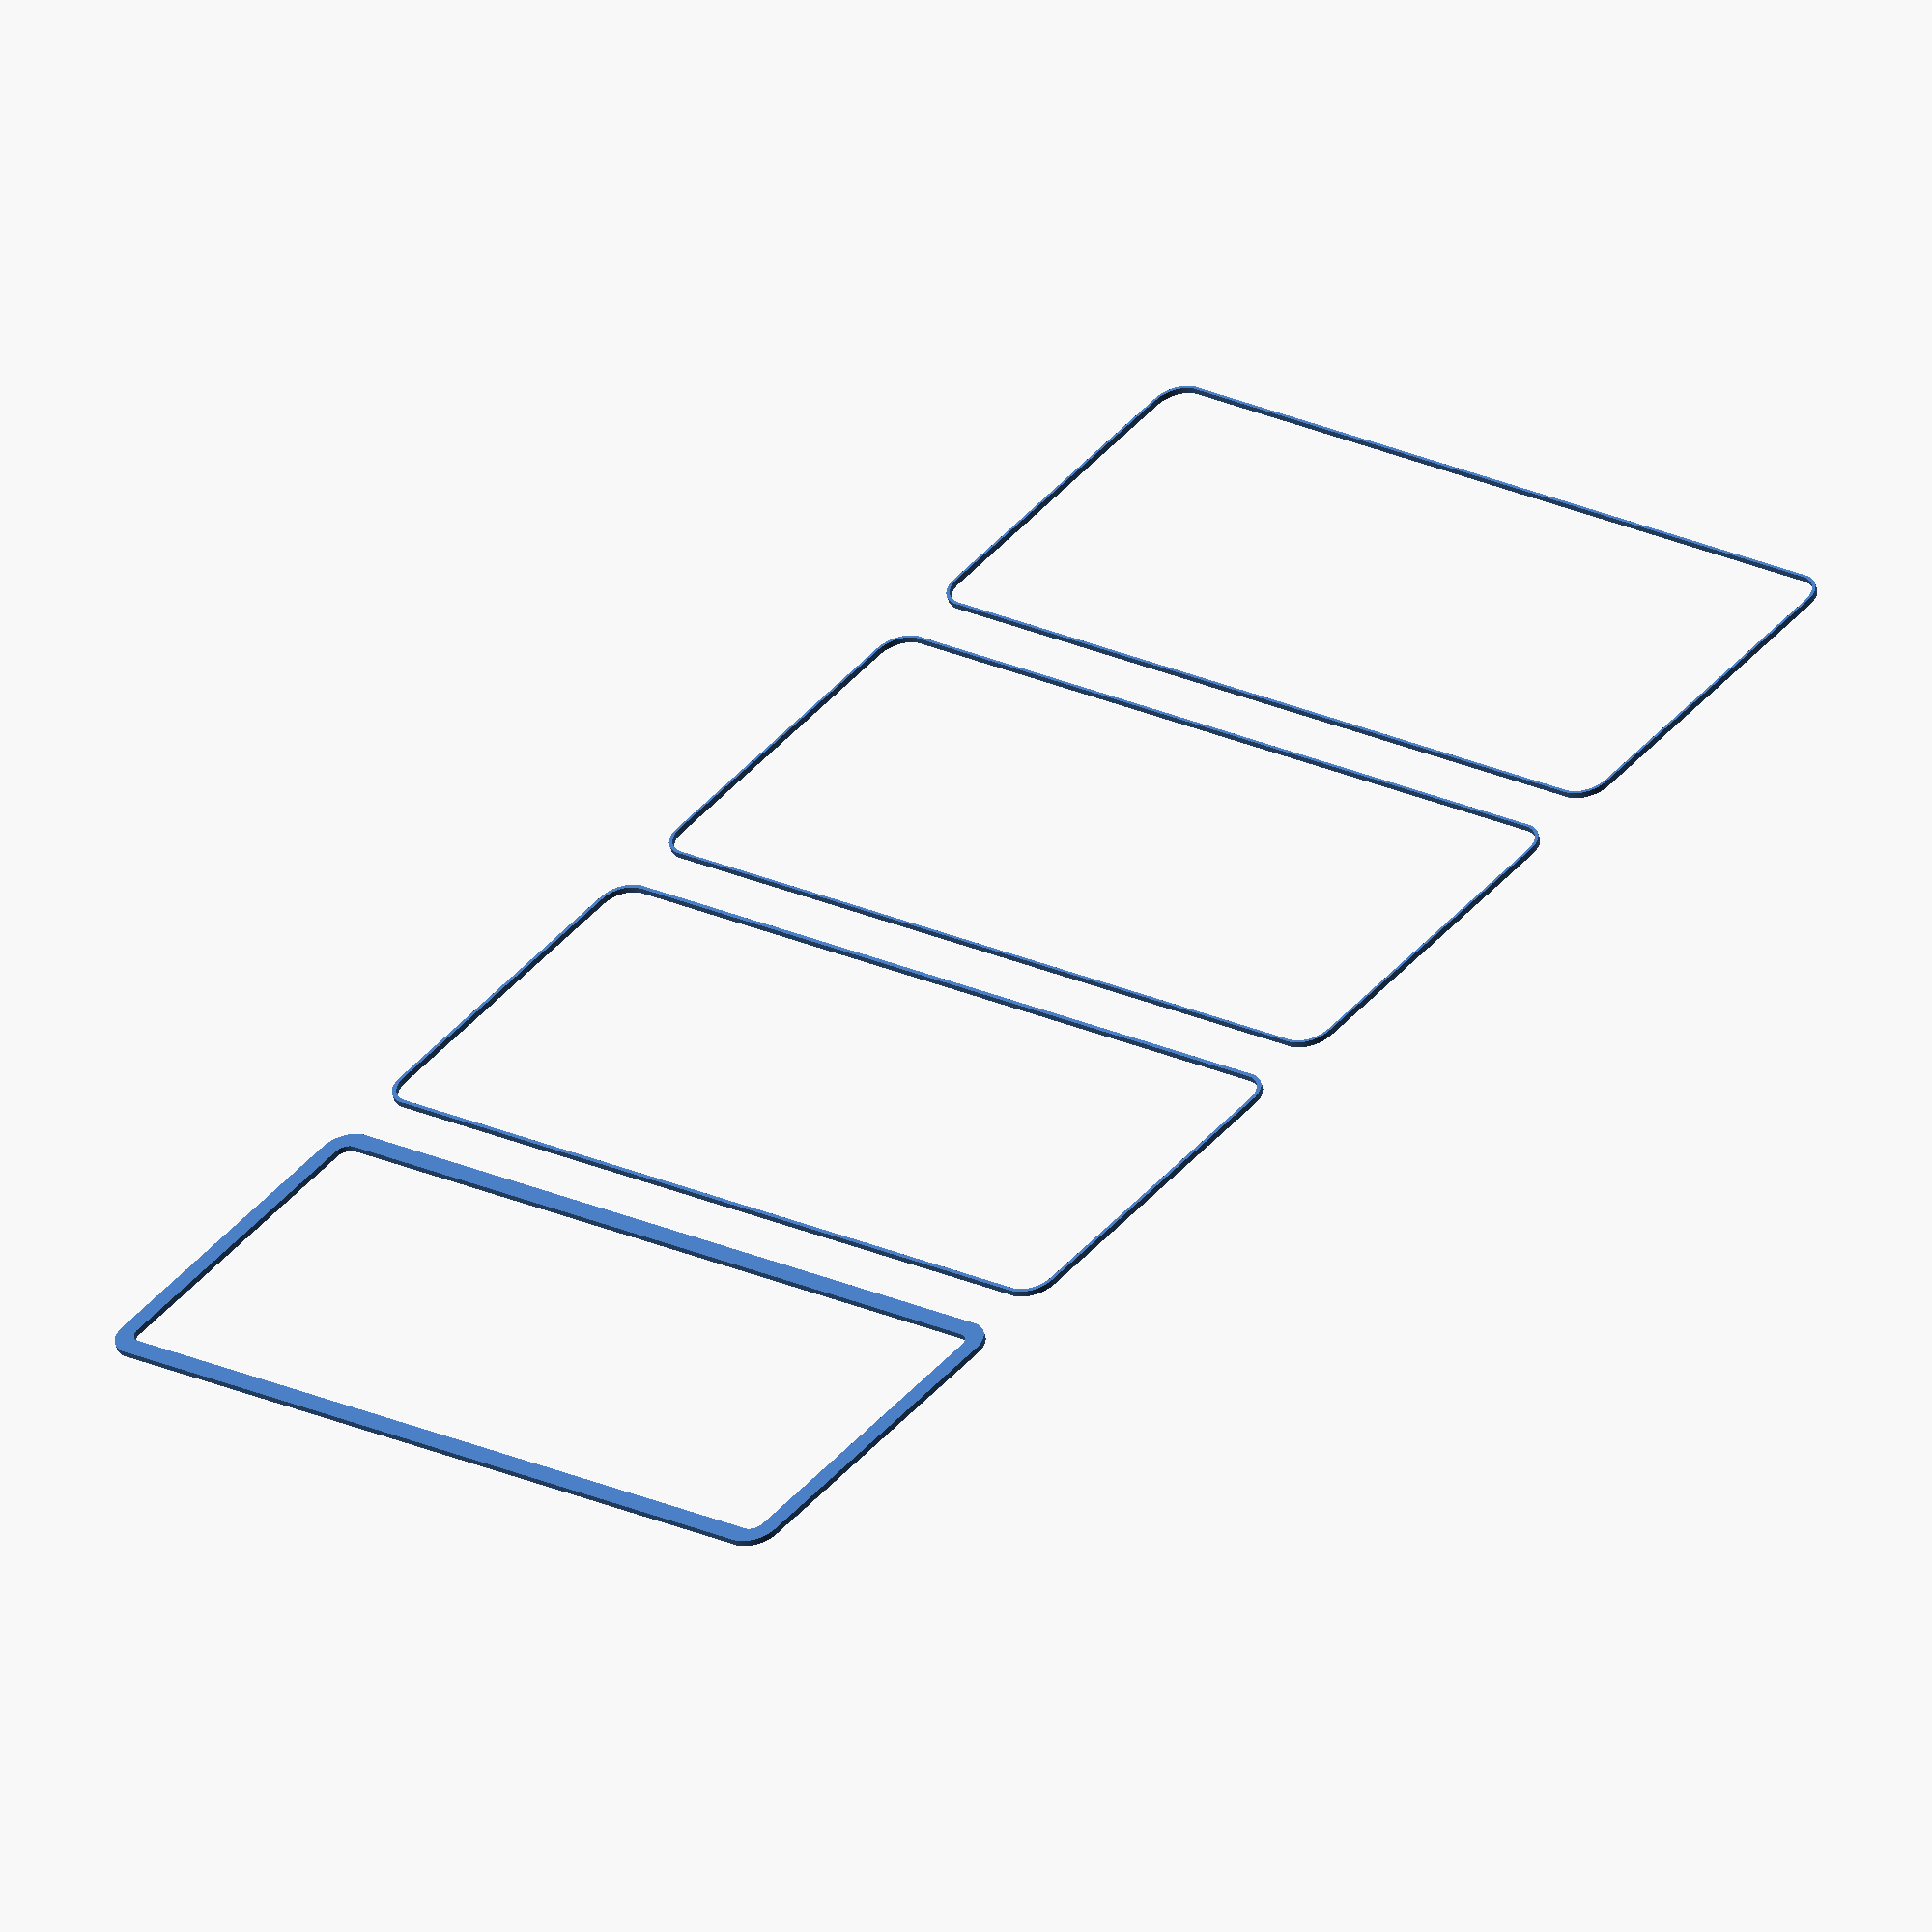
<openscad>
$fn = 50;


union() {
	translate(v = [0, 0, 0]) {
		projection() {
			intersection() {
				translate(v = [-500, -500, -10.5000000000]) {
					cube(size = [1000, 1000, 0.1000000000]);
				}
				difference() {
					union() {
						hull() {
							translate(v = [-70.0000000000, 25.0000000000, 0]) {
								cylinder(h = 24, r = 5);
							}
							translate(v = [70.0000000000, 25.0000000000, 0]) {
								cylinder(h = 24, r = 5);
							}
							translate(v = [-70.0000000000, -25.0000000000, 0]) {
								cylinder(h = 24, r = 5);
							}
							translate(v = [70.0000000000, -25.0000000000, 0]) {
								cylinder(h = 24, r = 5);
							}
						}
					}
					union() {
						translate(v = [-67.5000000000, -22.5000000000, 1]) {
							rotate(a = [0, 0, 0]) {
								difference() {
									union() {
										cylinder(h = 3, r = 2.9000000000);
										translate(v = [0, 0, -10.0000000000]) {
											cylinder(h = 10, r = 1.5000000000);
										}
										translate(v = [0, 0, -10.0000000000]) {
											cylinder(h = 10, r = 1.8000000000);
										}
										translate(v = [0, 0, -10.0000000000]) {
											cylinder(h = 10, r = 1.5000000000);
										}
									}
									union();
								}
							}
						}
						translate(v = [67.5000000000, -22.5000000000, 1]) {
							rotate(a = [0, 0, 0]) {
								difference() {
									union() {
										cylinder(h = 3, r = 2.9000000000);
										translate(v = [0, 0, -10.0000000000]) {
											cylinder(h = 10, r = 1.5000000000);
										}
										translate(v = [0, 0, -10.0000000000]) {
											cylinder(h = 10, r = 1.8000000000);
										}
										translate(v = [0, 0, -10.0000000000]) {
											cylinder(h = 10, r = 1.5000000000);
										}
									}
									union();
								}
							}
						}
						translate(v = [-67.5000000000, 22.5000000000, 1]) {
							rotate(a = [0, 0, 0]) {
								difference() {
									union() {
										cylinder(h = 3, r = 2.9000000000);
										translate(v = [0, 0, -10.0000000000]) {
											cylinder(h = 10, r = 1.5000000000);
										}
										translate(v = [0, 0, -10.0000000000]) {
											cylinder(h = 10, r = 1.8000000000);
										}
										translate(v = [0, 0, -10.0000000000]) {
											cylinder(h = 10, r = 1.5000000000);
										}
									}
									union();
								}
							}
						}
						translate(v = [67.5000000000, 22.5000000000, 1]) {
							rotate(a = [0, 0, 0]) {
								difference() {
									union() {
										cylinder(h = 3, r = 2.9000000000);
										translate(v = [0, 0, -10.0000000000]) {
											cylinder(h = 10, r = 1.5000000000);
										}
										translate(v = [0, 0, -10.0000000000]) {
											cylinder(h = 10, r = 1.8000000000);
										}
										translate(v = [0, 0, -10.0000000000]) {
											cylinder(h = 10, r = 1.5000000000);
										}
									}
									union();
								}
							}
						}
						translate(v = [0, 0, 1]) {
							hull() {
								union() {
									translate(v = [-69.7500000000, 24.7500000000, 4.7500000000]) {
										cylinder(h = 34.5000000000, r = 4.7500000000);
									}
									translate(v = [-69.7500000000, 24.7500000000, 4.7500000000]) {
										sphere(r = 4.7500000000);
									}
									translate(v = [-69.7500000000, 24.7500000000, 39.2500000000]) {
										sphere(r = 4.7500000000);
									}
								}
								union() {
									translate(v = [69.7500000000, 24.7500000000, 4.7500000000]) {
										cylinder(h = 34.5000000000, r = 4.7500000000);
									}
									translate(v = [69.7500000000, 24.7500000000, 4.7500000000]) {
										sphere(r = 4.7500000000);
									}
									translate(v = [69.7500000000, 24.7500000000, 39.2500000000]) {
										sphere(r = 4.7500000000);
									}
								}
								union() {
									translate(v = [-69.7500000000, -24.7500000000, 4.7500000000]) {
										cylinder(h = 34.5000000000, r = 4.7500000000);
									}
									translate(v = [-69.7500000000, -24.7500000000, 4.7500000000]) {
										sphere(r = 4.7500000000);
									}
									translate(v = [-69.7500000000, -24.7500000000, 39.2500000000]) {
										sphere(r = 4.7500000000);
									}
								}
								union() {
									translate(v = [69.7500000000, -24.7500000000, 4.7500000000]) {
										cylinder(h = 34.5000000000, r = 4.7500000000);
									}
									translate(v = [69.7500000000, -24.7500000000, 4.7500000000]) {
										sphere(r = 4.7500000000);
									}
									translate(v = [69.7500000000, -24.7500000000, 39.2500000000]) {
										sphere(r = 4.7500000000);
									}
								}
							}
						}
					}
				}
			}
		}
	}
	translate(v = [0, 69, 0]) {
		projection() {
			intersection() {
				translate(v = [-500, -500, -7.5000000000]) {
					cube(size = [1000, 1000, 0.1000000000]);
				}
				difference() {
					union() {
						hull() {
							translate(v = [-70.0000000000, 25.0000000000, 0]) {
								cylinder(h = 24, r = 5);
							}
							translate(v = [70.0000000000, 25.0000000000, 0]) {
								cylinder(h = 24, r = 5);
							}
							translate(v = [-70.0000000000, -25.0000000000, 0]) {
								cylinder(h = 24, r = 5);
							}
							translate(v = [70.0000000000, -25.0000000000, 0]) {
								cylinder(h = 24, r = 5);
							}
						}
					}
					union() {
						translate(v = [-67.5000000000, -22.5000000000, 1]) {
							rotate(a = [0, 0, 0]) {
								difference() {
									union() {
										cylinder(h = 3, r = 2.9000000000);
										translate(v = [0, 0, -10.0000000000]) {
											cylinder(h = 10, r = 1.5000000000);
										}
										translate(v = [0, 0, -10.0000000000]) {
											cylinder(h = 10, r = 1.8000000000);
										}
										translate(v = [0, 0, -10.0000000000]) {
											cylinder(h = 10, r = 1.5000000000);
										}
									}
									union();
								}
							}
						}
						translate(v = [67.5000000000, -22.5000000000, 1]) {
							rotate(a = [0, 0, 0]) {
								difference() {
									union() {
										cylinder(h = 3, r = 2.9000000000);
										translate(v = [0, 0, -10.0000000000]) {
											cylinder(h = 10, r = 1.5000000000);
										}
										translate(v = [0, 0, -10.0000000000]) {
											cylinder(h = 10, r = 1.8000000000);
										}
										translate(v = [0, 0, -10.0000000000]) {
											cylinder(h = 10, r = 1.5000000000);
										}
									}
									union();
								}
							}
						}
						translate(v = [-67.5000000000, 22.5000000000, 1]) {
							rotate(a = [0, 0, 0]) {
								difference() {
									union() {
										cylinder(h = 3, r = 2.9000000000);
										translate(v = [0, 0, -10.0000000000]) {
											cylinder(h = 10, r = 1.5000000000);
										}
										translate(v = [0, 0, -10.0000000000]) {
											cylinder(h = 10, r = 1.8000000000);
										}
										translate(v = [0, 0, -10.0000000000]) {
											cylinder(h = 10, r = 1.5000000000);
										}
									}
									union();
								}
							}
						}
						translate(v = [67.5000000000, 22.5000000000, 1]) {
							rotate(a = [0, 0, 0]) {
								difference() {
									union() {
										cylinder(h = 3, r = 2.9000000000);
										translate(v = [0, 0, -10.0000000000]) {
											cylinder(h = 10, r = 1.5000000000);
										}
										translate(v = [0, 0, -10.0000000000]) {
											cylinder(h = 10, r = 1.8000000000);
										}
										translate(v = [0, 0, -10.0000000000]) {
											cylinder(h = 10, r = 1.5000000000);
										}
									}
									union();
								}
							}
						}
						translate(v = [0, 0, 1]) {
							hull() {
								union() {
									translate(v = [-69.7500000000, 24.7500000000, 4.7500000000]) {
										cylinder(h = 34.5000000000, r = 4.7500000000);
									}
									translate(v = [-69.7500000000, 24.7500000000, 4.7500000000]) {
										sphere(r = 4.7500000000);
									}
									translate(v = [-69.7500000000, 24.7500000000, 39.2500000000]) {
										sphere(r = 4.7500000000);
									}
								}
								union() {
									translate(v = [69.7500000000, 24.7500000000, 4.7500000000]) {
										cylinder(h = 34.5000000000, r = 4.7500000000);
									}
									translate(v = [69.7500000000, 24.7500000000, 4.7500000000]) {
										sphere(r = 4.7500000000);
									}
									translate(v = [69.7500000000, 24.7500000000, 39.2500000000]) {
										sphere(r = 4.7500000000);
									}
								}
								union() {
									translate(v = [-69.7500000000, -24.7500000000, 4.7500000000]) {
										cylinder(h = 34.5000000000, r = 4.7500000000);
									}
									translate(v = [-69.7500000000, -24.7500000000, 4.7500000000]) {
										sphere(r = 4.7500000000);
									}
									translate(v = [-69.7500000000, -24.7500000000, 39.2500000000]) {
										sphere(r = 4.7500000000);
									}
								}
								union() {
									translate(v = [69.7500000000, -24.7500000000, 4.7500000000]) {
										cylinder(h = 34.5000000000, r = 4.7500000000);
									}
									translate(v = [69.7500000000, -24.7500000000, 4.7500000000]) {
										sphere(r = 4.7500000000);
									}
									translate(v = [69.7500000000, -24.7500000000, 39.2500000000]) {
										sphere(r = 4.7500000000);
									}
								}
							}
						}
					}
				}
			}
		}
	}
	translate(v = [0, 138, 0]) {
		projection() {
			intersection() {
				translate(v = [-500, -500, -4.5000000000]) {
					cube(size = [1000, 1000, 0.1000000000]);
				}
				difference() {
					union() {
						hull() {
							translate(v = [-70.0000000000, 25.0000000000, 0]) {
								cylinder(h = 24, r = 5);
							}
							translate(v = [70.0000000000, 25.0000000000, 0]) {
								cylinder(h = 24, r = 5);
							}
							translate(v = [-70.0000000000, -25.0000000000, 0]) {
								cylinder(h = 24, r = 5);
							}
							translate(v = [70.0000000000, -25.0000000000, 0]) {
								cylinder(h = 24, r = 5);
							}
						}
					}
					union() {
						translate(v = [-67.5000000000, -22.5000000000, 1]) {
							rotate(a = [0, 0, 0]) {
								difference() {
									union() {
										cylinder(h = 3, r = 2.9000000000);
										translate(v = [0, 0, -10.0000000000]) {
											cylinder(h = 10, r = 1.5000000000);
										}
										translate(v = [0, 0, -10.0000000000]) {
											cylinder(h = 10, r = 1.8000000000);
										}
										translate(v = [0, 0, -10.0000000000]) {
											cylinder(h = 10, r = 1.5000000000);
										}
									}
									union();
								}
							}
						}
						translate(v = [67.5000000000, -22.5000000000, 1]) {
							rotate(a = [0, 0, 0]) {
								difference() {
									union() {
										cylinder(h = 3, r = 2.9000000000);
										translate(v = [0, 0, -10.0000000000]) {
											cylinder(h = 10, r = 1.5000000000);
										}
										translate(v = [0, 0, -10.0000000000]) {
											cylinder(h = 10, r = 1.8000000000);
										}
										translate(v = [0, 0, -10.0000000000]) {
											cylinder(h = 10, r = 1.5000000000);
										}
									}
									union();
								}
							}
						}
						translate(v = [-67.5000000000, 22.5000000000, 1]) {
							rotate(a = [0, 0, 0]) {
								difference() {
									union() {
										cylinder(h = 3, r = 2.9000000000);
										translate(v = [0, 0, -10.0000000000]) {
											cylinder(h = 10, r = 1.5000000000);
										}
										translate(v = [0, 0, -10.0000000000]) {
											cylinder(h = 10, r = 1.8000000000);
										}
										translate(v = [0, 0, -10.0000000000]) {
											cylinder(h = 10, r = 1.5000000000);
										}
									}
									union();
								}
							}
						}
						translate(v = [67.5000000000, 22.5000000000, 1]) {
							rotate(a = [0, 0, 0]) {
								difference() {
									union() {
										cylinder(h = 3, r = 2.9000000000);
										translate(v = [0, 0, -10.0000000000]) {
											cylinder(h = 10, r = 1.5000000000);
										}
										translate(v = [0, 0, -10.0000000000]) {
											cylinder(h = 10, r = 1.8000000000);
										}
										translate(v = [0, 0, -10.0000000000]) {
											cylinder(h = 10, r = 1.5000000000);
										}
									}
									union();
								}
							}
						}
						translate(v = [0, 0, 1]) {
							hull() {
								union() {
									translate(v = [-69.7500000000, 24.7500000000, 4.7500000000]) {
										cylinder(h = 34.5000000000, r = 4.7500000000);
									}
									translate(v = [-69.7500000000, 24.7500000000, 4.7500000000]) {
										sphere(r = 4.7500000000);
									}
									translate(v = [-69.7500000000, 24.7500000000, 39.2500000000]) {
										sphere(r = 4.7500000000);
									}
								}
								union() {
									translate(v = [69.7500000000, 24.7500000000, 4.7500000000]) {
										cylinder(h = 34.5000000000, r = 4.7500000000);
									}
									translate(v = [69.7500000000, 24.7500000000, 4.7500000000]) {
										sphere(r = 4.7500000000);
									}
									translate(v = [69.7500000000, 24.7500000000, 39.2500000000]) {
										sphere(r = 4.7500000000);
									}
								}
								union() {
									translate(v = [-69.7500000000, -24.7500000000, 4.7500000000]) {
										cylinder(h = 34.5000000000, r = 4.7500000000);
									}
									translate(v = [-69.7500000000, -24.7500000000, 4.7500000000]) {
										sphere(r = 4.7500000000);
									}
									translate(v = [-69.7500000000, -24.7500000000, 39.2500000000]) {
										sphere(r = 4.7500000000);
									}
								}
								union() {
									translate(v = [69.7500000000, -24.7500000000, 4.7500000000]) {
										cylinder(h = 34.5000000000, r = 4.7500000000);
									}
									translate(v = [69.7500000000, -24.7500000000, 4.7500000000]) {
										sphere(r = 4.7500000000);
									}
									translate(v = [69.7500000000, -24.7500000000, 39.2500000000]) {
										sphere(r = 4.7500000000);
									}
								}
							}
						}
					}
				}
			}
		}
	}
	translate(v = [0, 207, 0]) {
		projection() {
			intersection() {
				translate(v = [-500, -500, -1.5000000000]) {
					cube(size = [1000, 1000, 0.1000000000]);
				}
				difference() {
					union() {
						hull() {
							translate(v = [-70.0000000000, 25.0000000000, 0]) {
								cylinder(h = 24, r = 5);
							}
							translate(v = [70.0000000000, 25.0000000000, 0]) {
								cylinder(h = 24, r = 5);
							}
							translate(v = [-70.0000000000, -25.0000000000, 0]) {
								cylinder(h = 24, r = 5);
							}
							translate(v = [70.0000000000, -25.0000000000, 0]) {
								cylinder(h = 24, r = 5);
							}
						}
					}
					union() {
						translate(v = [-67.5000000000, -22.5000000000, 1]) {
							rotate(a = [0, 0, 0]) {
								difference() {
									union() {
										cylinder(h = 3, r = 2.9000000000);
										translate(v = [0, 0, -10.0000000000]) {
											cylinder(h = 10, r = 1.5000000000);
										}
										translate(v = [0, 0, -10.0000000000]) {
											cylinder(h = 10, r = 1.8000000000);
										}
										translate(v = [0, 0, -10.0000000000]) {
											cylinder(h = 10, r = 1.5000000000);
										}
									}
									union();
								}
							}
						}
						translate(v = [67.5000000000, -22.5000000000, 1]) {
							rotate(a = [0, 0, 0]) {
								difference() {
									union() {
										cylinder(h = 3, r = 2.9000000000);
										translate(v = [0, 0, -10.0000000000]) {
											cylinder(h = 10, r = 1.5000000000);
										}
										translate(v = [0, 0, -10.0000000000]) {
											cylinder(h = 10, r = 1.8000000000);
										}
										translate(v = [0, 0, -10.0000000000]) {
											cylinder(h = 10, r = 1.5000000000);
										}
									}
									union();
								}
							}
						}
						translate(v = [-67.5000000000, 22.5000000000, 1]) {
							rotate(a = [0, 0, 0]) {
								difference() {
									union() {
										cylinder(h = 3, r = 2.9000000000);
										translate(v = [0, 0, -10.0000000000]) {
											cylinder(h = 10, r = 1.5000000000);
										}
										translate(v = [0, 0, -10.0000000000]) {
											cylinder(h = 10, r = 1.8000000000);
										}
										translate(v = [0, 0, -10.0000000000]) {
											cylinder(h = 10, r = 1.5000000000);
										}
									}
									union();
								}
							}
						}
						translate(v = [67.5000000000, 22.5000000000, 1]) {
							rotate(a = [0, 0, 0]) {
								difference() {
									union() {
										cylinder(h = 3, r = 2.9000000000);
										translate(v = [0, 0, -10.0000000000]) {
											cylinder(h = 10, r = 1.5000000000);
										}
										translate(v = [0, 0, -10.0000000000]) {
											cylinder(h = 10, r = 1.8000000000);
										}
										translate(v = [0, 0, -10.0000000000]) {
											cylinder(h = 10, r = 1.5000000000);
										}
									}
									union();
								}
							}
						}
						translate(v = [0, 0, 1]) {
							hull() {
								union() {
									translate(v = [-69.7500000000, 24.7500000000, 4.7500000000]) {
										cylinder(h = 34.5000000000, r = 4.7500000000);
									}
									translate(v = [-69.7500000000, 24.7500000000, 4.7500000000]) {
										sphere(r = 4.7500000000);
									}
									translate(v = [-69.7500000000, 24.7500000000, 39.2500000000]) {
										sphere(r = 4.7500000000);
									}
								}
								union() {
									translate(v = [69.7500000000, 24.7500000000, 4.7500000000]) {
										cylinder(h = 34.5000000000, r = 4.7500000000);
									}
									translate(v = [69.7500000000, 24.7500000000, 4.7500000000]) {
										sphere(r = 4.7500000000);
									}
									translate(v = [69.7500000000, 24.7500000000, 39.2500000000]) {
										sphere(r = 4.7500000000);
									}
								}
								union() {
									translate(v = [-69.7500000000, -24.7500000000, 4.7500000000]) {
										cylinder(h = 34.5000000000, r = 4.7500000000);
									}
									translate(v = [-69.7500000000, -24.7500000000, 4.7500000000]) {
										sphere(r = 4.7500000000);
									}
									translate(v = [-69.7500000000, -24.7500000000, 39.2500000000]) {
										sphere(r = 4.7500000000);
									}
								}
								union() {
									translate(v = [69.7500000000, -24.7500000000, 4.7500000000]) {
										cylinder(h = 34.5000000000, r = 4.7500000000);
									}
									translate(v = [69.7500000000, -24.7500000000, 4.7500000000]) {
										sphere(r = 4.7500000000);
									}
									translate(v = [69.7500000000, -24.7500000000, 39.2500000000]) {
										sphere(r = 4.7500000000);
									}
								}
							}
						}
					}
				}
			}
		}
	}
	translate(v = [0, 276, 0]) {
		projection() {
			intersection() {
				translate(v = [-500, -500, 1.5000000000]) {
					cube(size = [1000, 1000, 0.1000000000]);
				}
				difference() {
					union() {
						hull() {
							translate(v = [-70.0000000000, 25.0000000000, 0]) {
								cylinder(h = 24, r = 5);
							}
							translate(v = [70.0000000000, 25.0000000000, 0]) {
								cylinder(h = 24, r = 5);
							}
							translate(v = [-70.0000000000, -25.0000000000, 0]) {
								cylinder(h = 24, r = 5);
							}
							translate(v = [70.0000000000, -25.0000000000, 0]) {
								cylinder(h = 24, r = 5);
							}
						}
					}
					union() {
						translate(v = [-67.5000000000, -22.5000000000, 1]) {
							rotate(a = [0, 0, 0]) {
								difference() {
									union() {
										cylinder(h = 3, r = 2.9000000000);
										translate(v = [0, 0, -10.0000000000]) {
											cylinder(h = 10, r = 1.5000000000);
										}
										translate(v = [0, 0, -10.0000000000]) {
											cylinder(h = 10, r = 1.8000000000);
										}
										translate(v = [0, 0, -10.0000000000]) {
											cylinder(h = 10, r = 1.5000000000);
										}
									}
									union();
								}
							}
						}
						translate(v = [67.5000000000, -22.5000000000, 1]) {
							rotate(a = [0, 0, 0]) {
								difference() {
									union() {
										cylinder(h = 3, r = 2.9000000000);
										translate(v = [0, 0, -10.0000000000]) {
											cylinder(h = 10, r = 1.5000000000);
										}
										translate(v = [0, 0, -10.0000000000]) {
											cylinder(h = 10, r = 1.8000000000);
										}
										translate(v = [0, 0, -10.0000000000]) {
											cylinder(h = 10, r = 1.5000000000);
										}
									}
									union();
								}
							}
						}
						translate(v = [-67.5000000000, 22.5000000000, 1]) {
							rotate(a = [0, 0, 0]) {
								difference() {
									union() {
										cylinder(h = 3, r = 2.9000000000);
										translate(v = [0, 0, -10.0000000000]) {
											cylinder(h = 10, r = 1.5000000000);
										}
										translate(v = [0, 0, -10.0000000000]) {
											cylinder(h = 10, r = 1.8000000000);
										}
										translate(v = [0, 0, -10.0000000000]) {
											cylinder(h = 10, r = 1.5000000000);
										}
									}
									union();
								}
							}
						}
						translate(v = [67.5000000000, 22.5000000000, 1]) {
							rotate(a = [0, 0, 0]) {
								difference() {
									union() {
										cylinder(h = 3, r = 2.9000000000);
										translate(v = [0, 0, -10.0000000000]) {
											cylinder(h = 10, r = 1.5000000000);
										}
										translate(v = [0, 0, -10.0000000000]) {
											cylinder(h = 10, r = 1.8000000000);
										}
										translate(v = [0, 0, -10.0000000000]) {
											cylinder(h = 10, r = 1.5000000000);
										}
									}
									union();
								}
							}
						}
						translate(v = [0, 0, 1]) {
							hull() {
								union() {
									translate(v = [-69.7500000000, 24.7500000000, 4.7500000000]) {
										cylinder(h = 34.5000000000, r = 4.7500000000);
									}
									translate(v = [-69.7500000000, 24.7500000000, 4.7500000000]) {
										sphere(r = 4.7500000000);
									}
									translate(v = [-69.7500000000, 24.7500000000, 39.2500000000]) {
										sphere(r = 4.7500000000);
									}
								}
								union() {
									translate(v = [69.7500000000, 24.7500000000, 4.7500000000]) {
										cylinder(h = 34.5000000000, r = 4.7500000000);
									}
									translate(v = [69.7500000000, 24.7500000000, 4.7500000000]) {
										sphere(r = 4.7500000000);
									}
									translate(v = [69.7500000000, 24.7500000000, 39.2500000000]) {
										sphere(r = 4.7500000000);
									}
								}
								union() {
									translate(v = [-69.7500000000, -24.7500000000, 4.7500000000]) {
										cylinder(h = 34.5000000000, r = 4.7500000000);
									}
									translate(v = [-69.7500000000, -24.7500000000, 4.7500000000]) {
										sphere(r = 4.7500000000);
									}
									translate(v = [-69.7500000000, -24.7500000000, 39.2500000000]) {
										sphere(r = 4.7500000000);
									}
								}
								union() {
									translate(v = [69.7500000000, -24.7500000000, 4.7500000000]) {
										cylinder(h = 34.5000000000, r = 4.7500000000);
									}
									translate(v = [69.7500000000, -24.7500000000, 4.7500000000]) {
										sphere(r = 4.7500000000);
									}
									translate(v = [69.7500000000, -24.7500000000, 39.2500000000]) {
										sphere(r = 4.7500000000);
									}
								}
							}
						}
					}
				}
			}
		}
	}
	translate(v = [0, 345, 0]) {
		projection() {
			intersection() {
				translate(v = [-500, -500, 4.5000000000]) {
					cube(size = [1000, 1000, 0.1000000000]);
				}
				difference() {
					union() {
						hull() {
							translate(v = [-70.0000000000, 25.0000000000, 0]) {
								cylinder(h = 24, r = 5);
							}
							translate(v = [70.0000000000, 25.0000000000, 0]) {
								cylinder(h = 24, r = 5);
							}
							translate(v = [-70.0000000000, -25.0000000000, 0]) {
								cylinder(h = 24, r = 5);
							}
							translate(v = [70.0000000000, -25.0000000000, 0]) {
								cylinder(h = 24, r = 5);
							}
						}
					}
					union() {
						translate(v = [-67.5000000000, -22.5000000000, 1]) {
							rotate(a = [0, 0, 0]) {
								difference() {
									union() {
										cylinder(h = 3, r = 2.9000000000);
										translate(v = [0, 0, -10.0000000000]) {
											cylinder(h = 10, r = 1.5000000000);
										}
										translate(v = [0, 0, -10.0000000000]) {
											cylinder(h = 10, r = 1.8000000000);
										}
										translate(v = [0, 0, -10.0000000000]) {
											cylinder(h = 10, r = 1.5000000000);
										}
									}
									union();
								}
							}
						}
						translate(v = [67.5000000000, -22.5000000000, 1]) {
							rotate(a = [0, 0, 0]) {
								difference() {
									union() {
										cylinder(h = 3, r = 2.9000000000);
										translate(v = [0, 0, -10.0000000000]) {
											cylinder(h = 10, r = 1.5000000000);
										}
										translate(v = [0, 0, -10.0000000000]) {
											cylinder(h = 10, r = 1.8000000000);
										}
										translate(v = [0, 0, -10.0000000000]) {
											cylinder(h = 10, r = 1.5000000000);
										}
									}
									union();
								}
							}
						}
						translate(v = [-67.5000000000, 22.5000000000, 1]) {
							rotate(a = [0, 0, 0]) {
								difference() {
									union() {
										cylinder(h = 3, r = 2.9000000000);
										translate(v = [0, 0, -10.0000000000]) {
											cylinder(h = 10, r = 1.5000000000);
										}
										translate(v = [0, 0, -10.0000000000]) {
											cylinder(h = 10, r = 1.8000000000);
										}
										translate(v = [0, 0, -10.0000000000]) {
											cylinder(h = 10, r = 1.5000000000);
										}
									}
									union();
								}
							}
						}
						translate(v = [67.5000000000, 22.5000000000, 1]) {
							rotate(a = [0, 0, 0]) {
								difference() {
									union() {
										cylinder(h = 3, r = 2.9000000000);
										translate(v = [0, 0, -10.0000000000]) {
											cylinder(h = 10, r = 1.5000000000);
										}
										translate(v = [0, 0, -10.0000000000]) {
											cylinder(h = 10, r = 1.8000000000);
										}
										translate(v = [0, 0, -10.0000000000]) {
											cylinder(h = 10, r = 1.5000000000);
										}
									}
									union();
								}
							}
						}
						translate(v = [0, 0, 1]) {
							hull() {
								union() {
									translate(v = [-69.7500000000, 24.7500000000, 4.7500000000]) {
										cylinder(h = 34.5000000000, r = 4.7500000000);
									}
									translate(v = [-69.7500000000, 24.7500000000, 4.7500000000]) {
										sphere(r = 4.7500000000);
									}
									translate(v = [-69.7500000000, 24.7500000000, 39.2500000000]) {
										sphere(r = 4.7500000000);
									}
								}
								union() {
									translate(v = [69.7500000000, 24.7500000000, 4.7500000000]) {
										cylinder(h = 34.5000000000, r = 4.7500000000);
									}
									translate(v = [69.7500000000, 24.7500000000, 4.7500000000]) {
										sphere(r = 4.7500000000);
									}
									translate(v = [69.7500000000, 24.7500000000, 39.2500000000]) {
										sphere(r = 4.7500000000);
									}
								}
								union() {
									translate(v = [-69.7500000000, -24.7500000000, 4.7500000000]) {
										cylinder(h = 34.5000000000, r = 4.7500000000);
									}
									translate(v = [-69.7500000000, -24.7500000000, 4.7500000000]) {
										sphere(r = 4.7500000000);
									}
									translate(v = [-69.7500000000, -24.7500000000, 39.2500000000]) {
										sphere(r = 4.7500000000);
									}
								}
								union() {
									translate(v = [69.7500000000, -24.7500000000, 4.7500000000]) {
										cylinder(h = 34.5000000000, r = 4.7500000000);
									}
									translate(v = [69.7500000000, -24.7500000000, 4.7500000000]) {
										sphere(r = 4.7500000000);
									}
									translate(v = [69.7500000000, -24.7500000000, 39.2500000000]) {
										sphere(r = 4.7500000000);
									}
								}
							}
						}
					}
				}
			}
		}
	}
	translate(v = [0, 414, 0]) {
		projection() {
			intersection() {
				translate(v = [-500, -500, 7.5000000000]) {
					cube(size = [1000, 1000, 0.1000000000]);
				}
				difference() {
					union() {
						hull() {
							translate(v = [-70.0000000000, 25.0000000000, 0]) {
								cylinder(h = 24, r = 5);
							}
							translate(v = [70.0000000000, 25.0000000000, 0]) {
								cylinder(h = 24, r = 5);
							}
							translate(v = [-70.0000000000, -25.0000000000, 0]) {
								cylinder(h = 24, r = 5);
							}
							translate(v = [70.0000000000, -25.0000000000, 0]) {
								cylinder(h = 24, r = 5);
							}
						}
					}
					union() {
						translate(v = [-67.5000000000, -22.5000000000, 1]) {
							rotate(a = [0, 0, 0]) {
								difference() {
									union() {
										cylinder(h = 3, r = 2.9000000000);
										translate(v = [0, 0, -10.0000000000]) {
											cylinder(h = 10, r = 1.5000000000);
										}
										translate(v = [0, 0, -10.0000000000]) {
											cylinder(h = 10, r = 1.8000000000);
										}
										translate(v = [0, 0, -10.0000000000]) {
											cylinder(h = 10, r = 1.5000000000);
										}
									}
									union();
								}
							}
						}
						translate(v = [67.5000000000, -22.5000000000, 1]) {
							rotate(a = [0, 0, 0]) {
								difference() {
									union() {
										cylinder(h = 3, r = 2.9000000000);
										translate(v = [0, 0, -10.0000000000]) {
											cylinder(h = 10, r = 1.5000000000);
										}
										translate(v = [0, 0, -10.0000000000]) {
											cylinder(h = 10, r = 1.8000000000);
										}
										translate(v = [0, 0, -10.0000000000]) {
											cylinder(h = 10, r = 1.5000000000);
										}
									}
									union();
								}
							}
						}
						translate(v = [-67.5000000000, 22.5000000000, 1]) {
							rotate(a = [0, 0, 0]) {
								difference() {
									union() {
										cylinder(h = 3, r = 2.9000000000);
										translate(v = [0, 0, -10.0000000000]) {
											cylinder(h = 10, r = 1.5000000000);
										}
										translate(v = [0, 0, -10.0000000000]) {
											cylinder(h = 10, r = 1.8000000000);
										}
										translate(v = [0, 0, -10.0000000000]) {
											cylinder(h = 10, r = 1.5000000000);
										}
									}
									union();
								}
							}
						}
						translate(v = [67.5000000000, 22.5000000000, 1]) {
							rotate(a = [0, 0, 0]) {
								difference() {
									union() {
										cylinder(h = 3, r = 2.9000000000);
										translate(v = [0, 0, -10.0000000000]) {
											cylinder(h = 10, r = 1.5000000000);
										}
										translate(v = [0, 0, -10.0000000000]) {
											cylinder(h = 10, r = 1.8000000000);
										}
										translate(v = [0, 0, -10.0000000000]) {
											cylinder(h = 10, r = 1.5000000000);
										}
									}
									union();
								}
							}
						}
						translate(v = [0, 0, 1]) {
							hull() {
								union() {
									translate(v = [-69.7500000000, 24.7500000000, 4.7500000000]) {
										cylinder(h = 34.5000000000, r = 4.7500000000);
									}
									translate(v = [-69.7500000000, 24.7500000000, 4.7500000000]) {
										sphere(r = 4.7500000000);
									}
									translate(v = [-69.7500000000, 24.7500000000, 39.2500000000]) {
										sphere(r = 4.7500000000);
									}
								}
								union() {
									translate(v = [69.7500000000, 24.7500000000, 4.7500000000]) {
										cylinder(h = 34.5000000000, r = 4.7500000000);
									}
									translate(v = [69.7500000000, 24.7500000000, 4.7500000000]) {
										sphere(r = 4.7500000000);
									}
									translate(v = [69.7500000000, 24.7500000000, 39.2500000000]) {
										sphere(r = 4.7500000000);
									}
								}
								union() {
									translate(v = [-69.7500000000, -24.7500000000, 4.7500000000]) {
										cylinder(h = 34.5000000000, r = 4.7500000000);
									}
									translate(v = [-69.7500000000, -24.7500000000, 4.7500000000]) {
										sphere(r = 4.7500000000);
									}
									translate(v = [-69.7500000000, -24.7500000000, 39.2500000000]) {
										sphere(r = 4.7500000000);
									}
								}
								union() {
									translate(v = [69.7500000000, -24.7500000000, 4.7500000000]) {
										cylinder(h = 34.5000000000, r = 4.7500000000);
									}
									translate(v = [69.7500000000, -24.7500000000, 4.7500000000]) {
										sphere(r = 4.7500000000);
									}
									translate(v = [69.7500000000, -24.7500000000, 39.2500000000]) {
										sphere(r = 4.7500000000);
									}
								}
							}
						}
					}
				}
			}
		}
	}
	translate(v = [0, 483, 0]) {
		projection() {
			intersection() {
				translate(v = [-500, -500, 10.5000000000]) {
					cube(size = [1000, 1000, 0.1000000000]);
				}
				difference() {
					union() {
						hull() {
							translate(v = [-70.0000000000, 25.0000000000, 0]) {
								cylinder(h = 24, r = 5);
							}
							translate(v = [70.0000000000, 25.0000000000, 0]) {
								cylinder(h = 24, r = 5);
							}
							translate(v = [-70.0000000000, -25.0000000000, 0]) {
								cylinder(h = 24, r = 5);
							}
							translate(v = [70.0000000000, -25.0000000000, 0]) {
								cylinder(h = 24, r = 5);
							}
						}
					}
					union() {
						translate(v = [-67.5000000000, -22.5000000000, 1]) {
							rotate(a = [0, 0, 0]) {
								difference() {
									union() {
										cylinder(h = 3, r = 2.9000000000);
										translate(v = [0, 0, -10.0000000000]) {
											cylinder(h = 10, r = 1.5000000000);
										}
										translate(v = [0, 0, -10.0000000000]) {
											cylinder(h = 10, r = 1.8000000000);
										}
										translate(v = [0, 0, -10.0000000000]) {
											cylinder(h = 10, r = 1.5000000000);
										}
									}
									union();
								}
							}
						}
						translate(v = [67.5000000000, -22.5000000000, 1]) {
							rotate(a = [0, 0, 0]) {
								difference() {
									union() {
										cylinder(h = 3, r = 2.9000000000);
										translate(v = [0, 0, -10.0000000000]) {
											cylinder(h = 10, r = 1.5000000000);
										}
										translate(v = [0, 0, -10.0000000000]) {
											cylinder(h = 10, r = 1.8000000000);
										}
										translate(v = [0, 0, -10.0000000000]) {
											cylinder(h = 10, r = 1.5000000000);
										}
									}
									union();
								}
							}
						}
						translate(v = [-67.5000000000, 22.5000000000, 1]) {
							rotate(a = [0, 0, 0]) {
								difference() {
									union() {
										cylinder(h = 3, r = 2.9000000000);
										translate(v = [0, 0, -10.0000000000]) {
											cylinder(h = 10, r = 1.5000000000);
										}
										translate(v = [0, 0, -10.0000000000]) {
											cylinder(h = 10, r = 1.8000000000);
										}
										translate(v = [0, 0, -10.0000000000]) {
											cylinder(h = 10, r = 1.5000000000);
										}
									}
									union();
								}
							}
						}
						translate(v = [67.5000000000, 22.5000000000, 1]) {
							rotate(a = [0, 0, 0]) {
								difference() {
									union() {
										cylinder(h = 3, r = 2.9000000000);
										translate(v = [0, 0, -10.0000000000]) {
											cylinder(h = 10, r = 1.5000000000);
										}
										translate(v = [0, 0, -10.0000000000]) {
											cylinder(h = 10, r = 1.8000000000);
										}
										translate(v = [0, 0, -10.0000000000]) {
											cylinder(h = 10, r = 1.5000000000);
										}
									}
									union();
								}
							}
						}
						translate(v = [0, 0, 1]) {
							hull() {
								union() {
									translate(v = [-69.7500000000, 24.7500000000, 4.7500000000]) {
										cylinder(h = 34.5000000000, r = 4.7500000000);
									}
									translate(v = [-69.7500000000, 24.7500000000, 4.7500000000]) {
										sphere(r = 4.7500000000);
									}
									translate(v = [-69.7500000000, 24.7500000000, 39.2500000000]) {
										sphere(r = 4.7500000000);
									}
								}
								union() {
									translate(v = [69.7500000000, 24.7500000000, 4.7500000000]) {
										cylinder(h = 34.5000000000, r = 4.7500000000);
									}
									translate(v = [69.7500000000, 24.7500000000, 4.7500000000]) {
										sphere(r = 4.7500000000);
									}
									translate(v = [69.7500000000, 24.7500000000, 39.2500000000]) {
										sphere(r = 4.7500000000);
									}
								}
								union() {
									translate(v = [-69.7500000000, -24.7500000000, 4.7500000000]) {
										cylinder(h = 34.5000000000, r = 4.7500000000);
									}
									translate(v = [-69.7500000000, -24.7500000000, 4.7500000000]) {
										sphere(r = 4.7500000000);
									}
									translate(v = [-69.7500000000, -24.7500000000, 39.2500000000]) {
										sphere(r = 4.7500000000);
									}
								}
								union() {
									translate(v = [69.7500000000, -24.7500000000, 4.7500000000]) {
										cylinder(h = 34.5000000000, r = 4.7500000000);
									}
									translate(v = [69.7500000000, -24.7500000000, 4.7500000000]) {
										sphere(r = 4.7500000000);
									}
									translate(v = [69.7500000000, -24.7500000000, 39.2500000000]) {
										sphere(r = 4.7500000000);
									}
								}
							}
						}
					}
				}
			}
		}
	}
}
</openscad>
<views>
elev=234.8 azim=222.7 roll=163.2 proj=o view=wireframe
</views>
